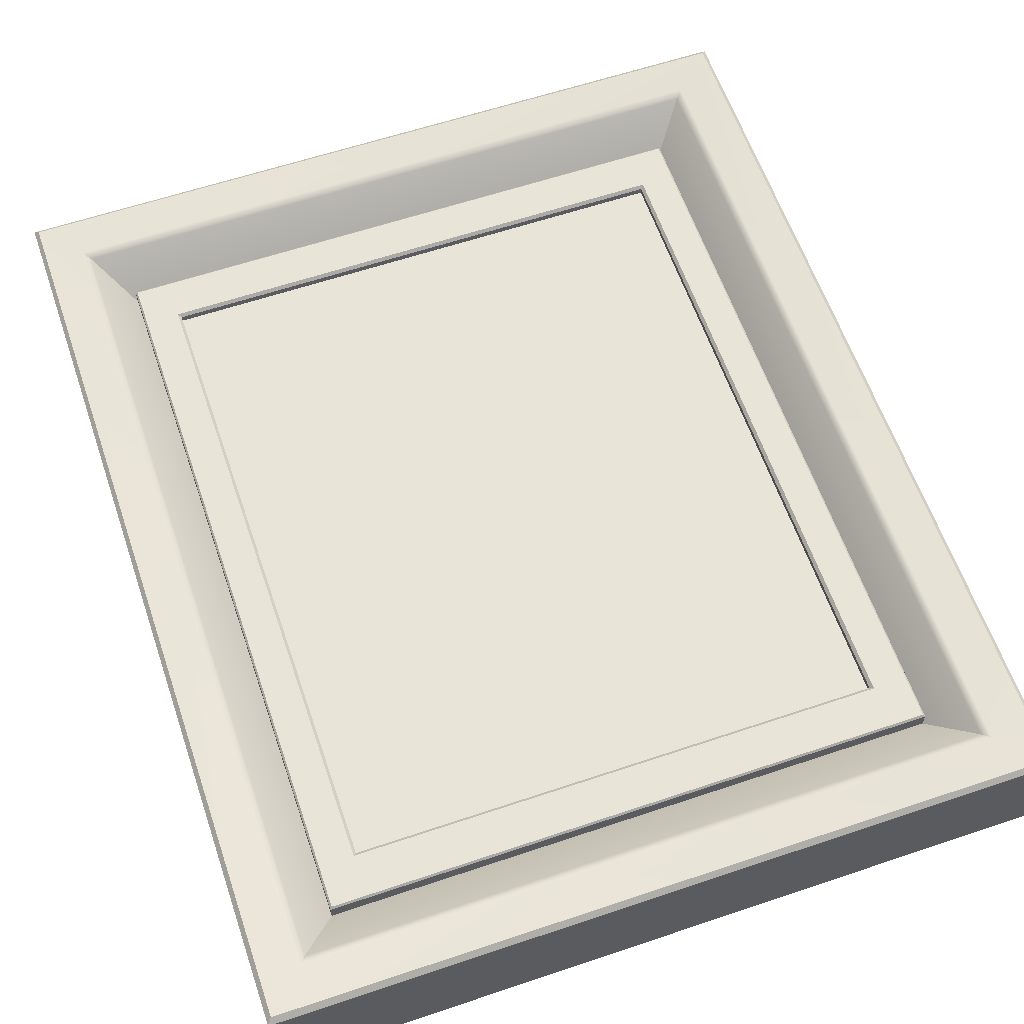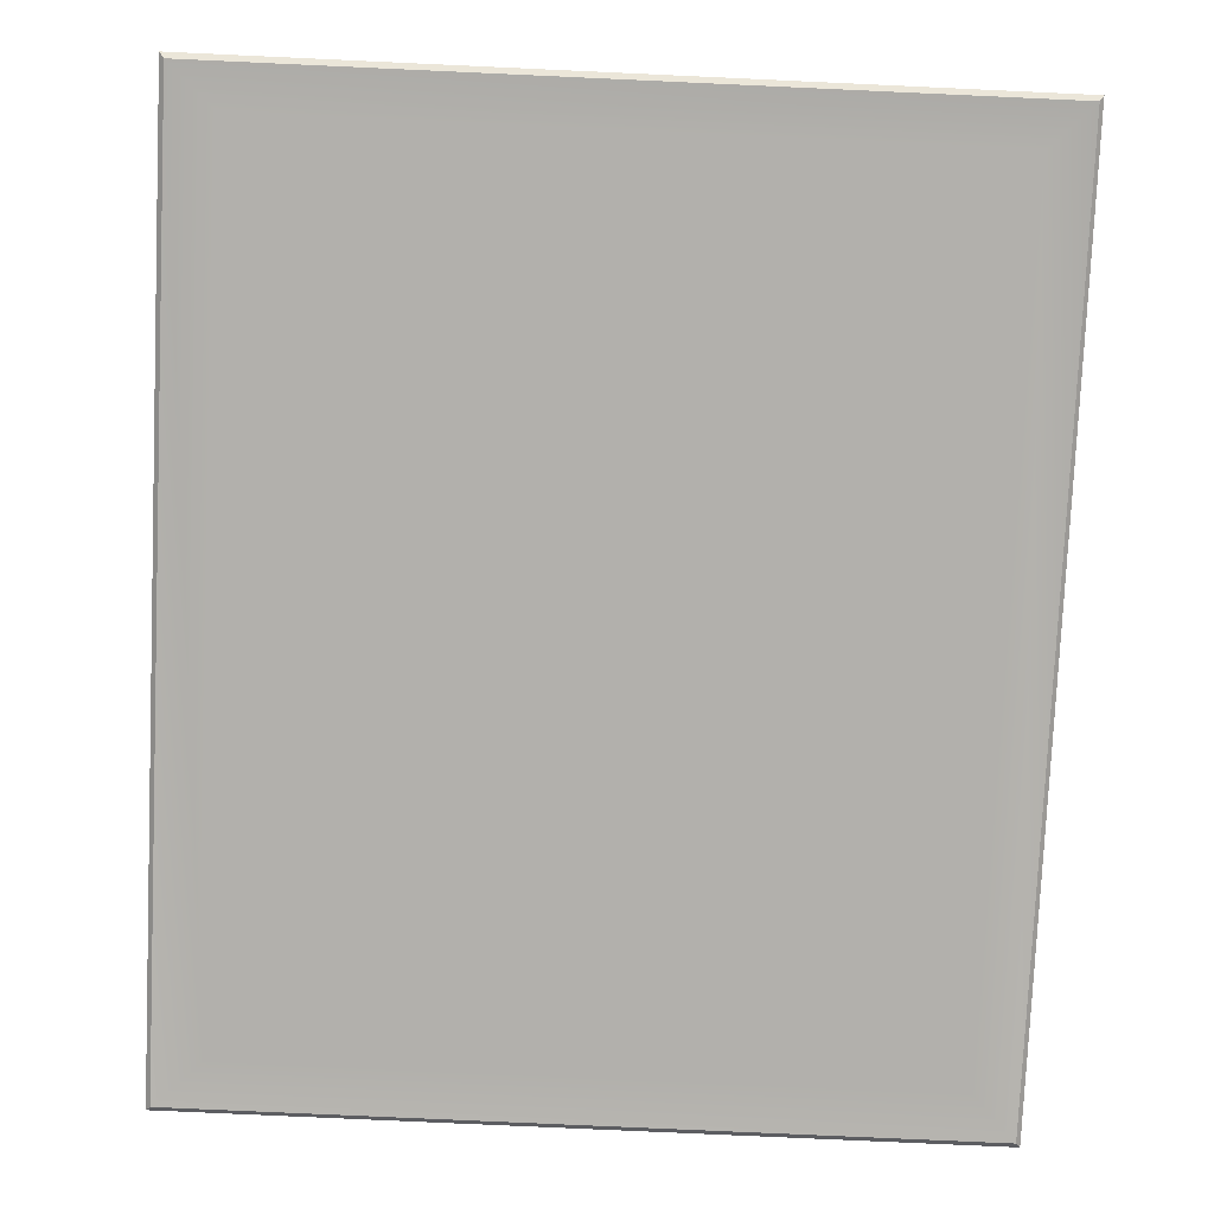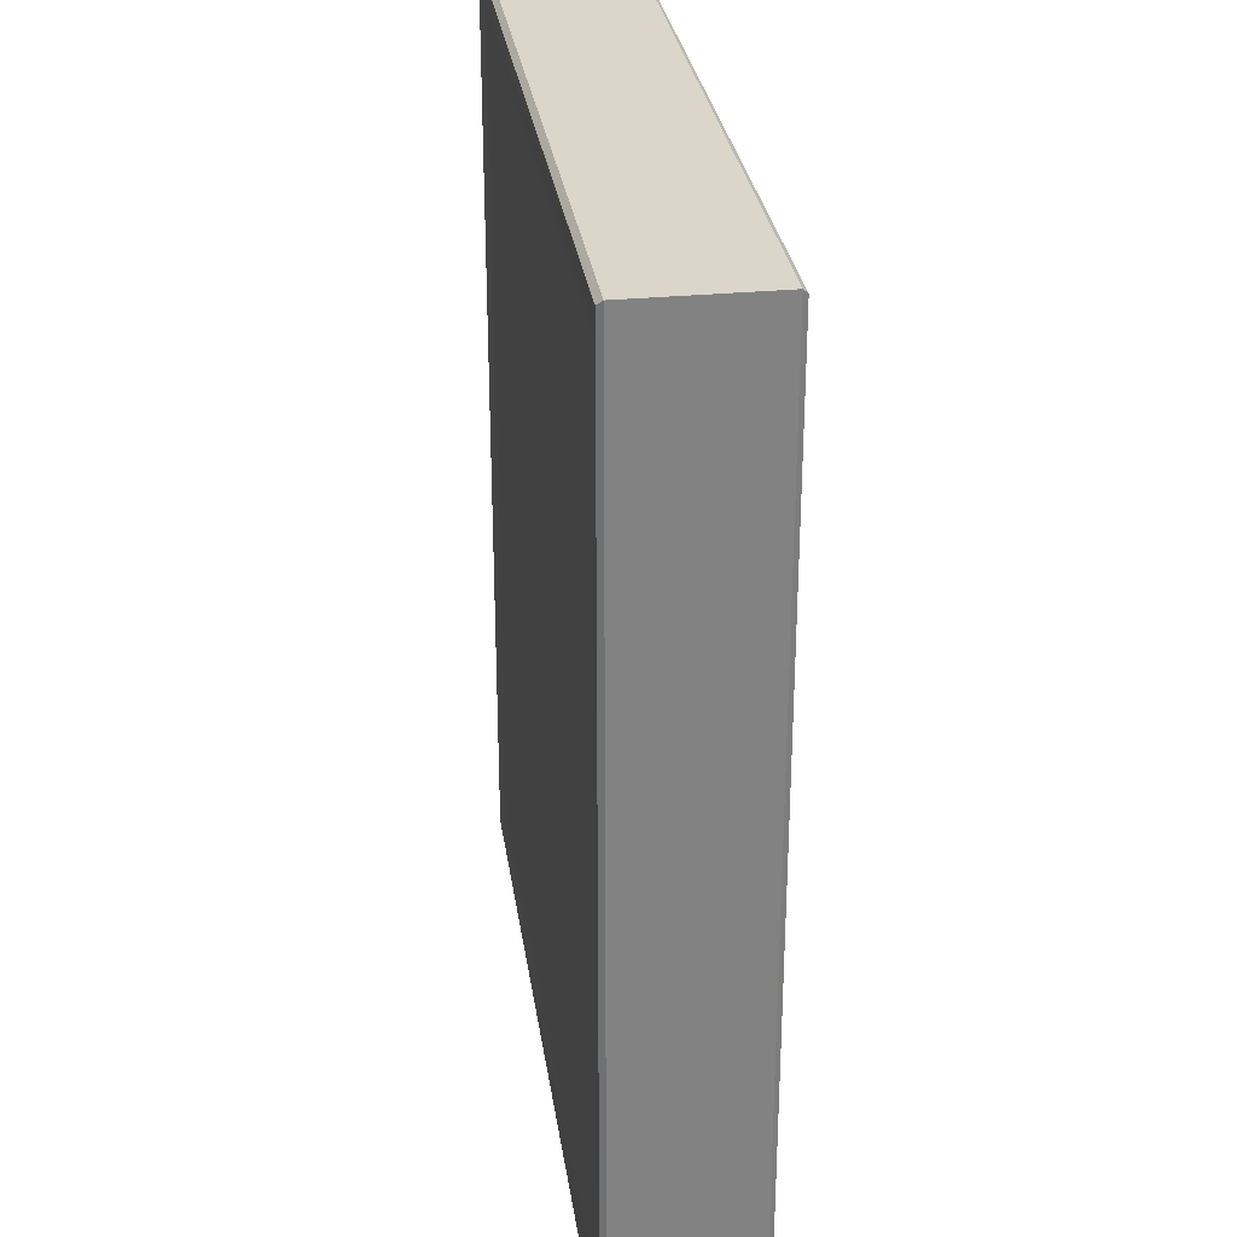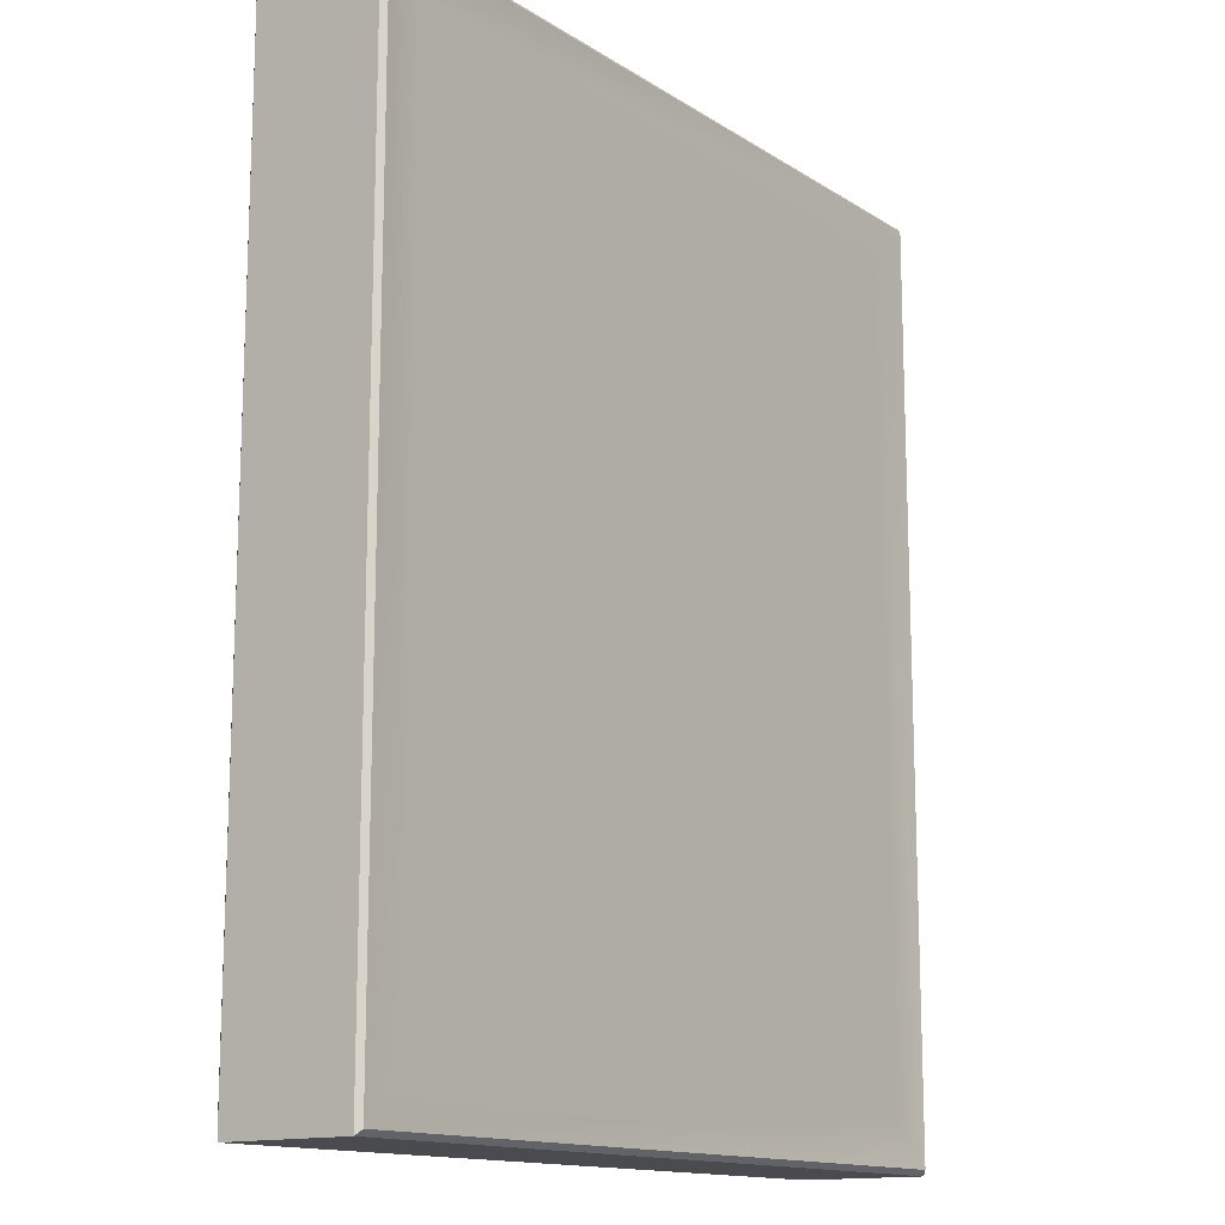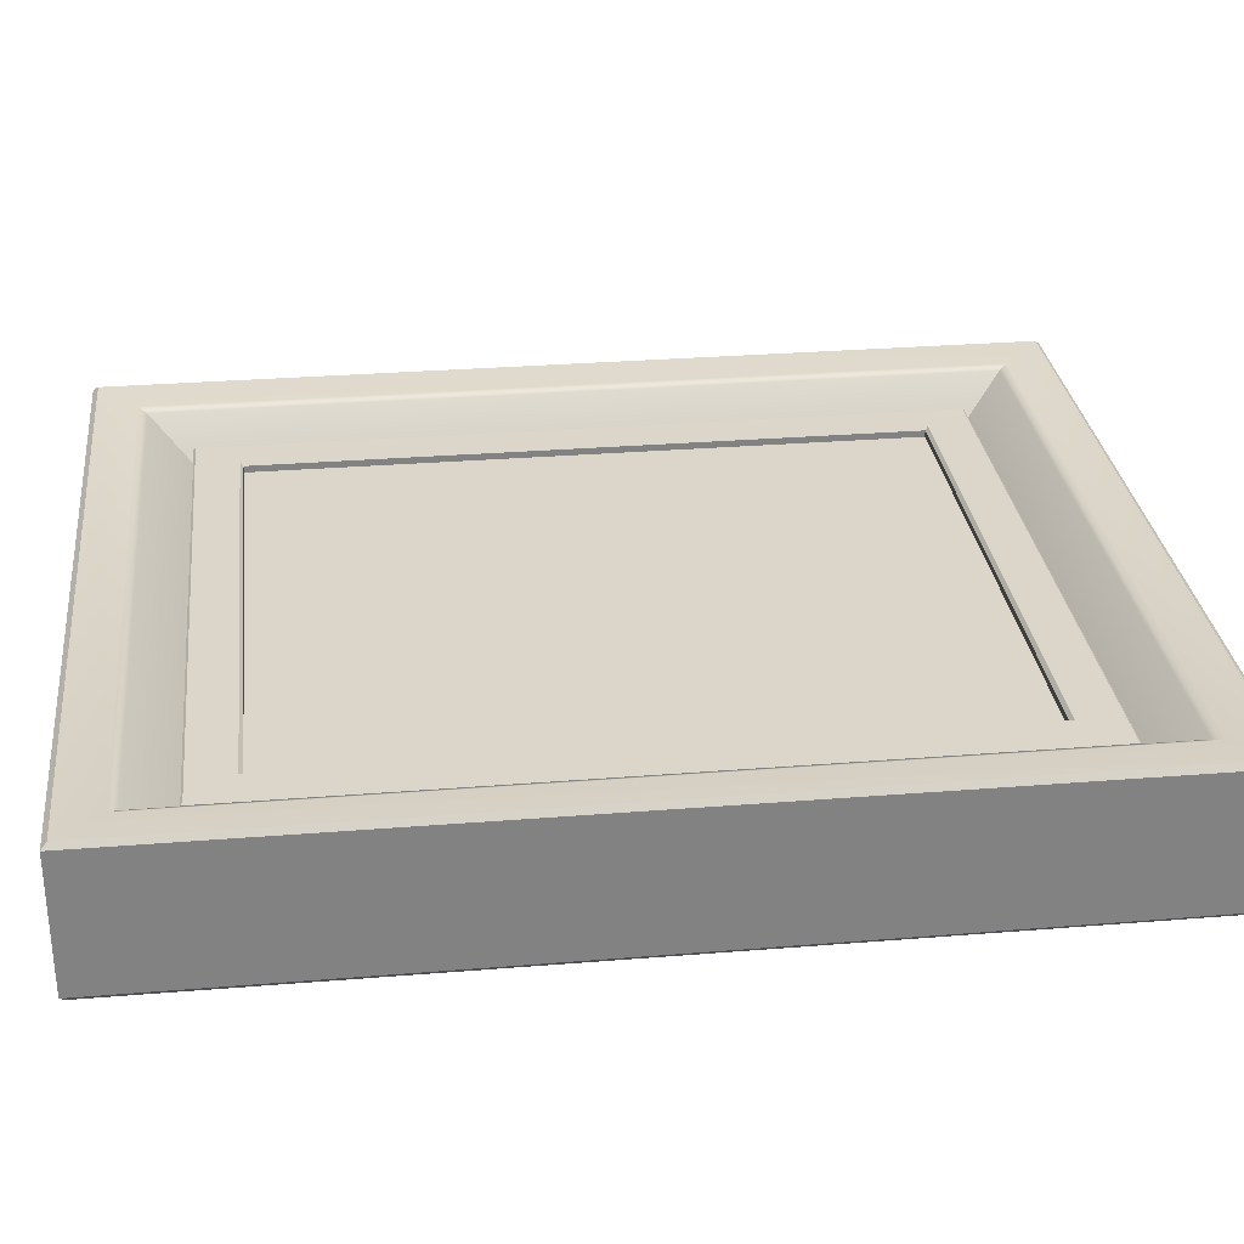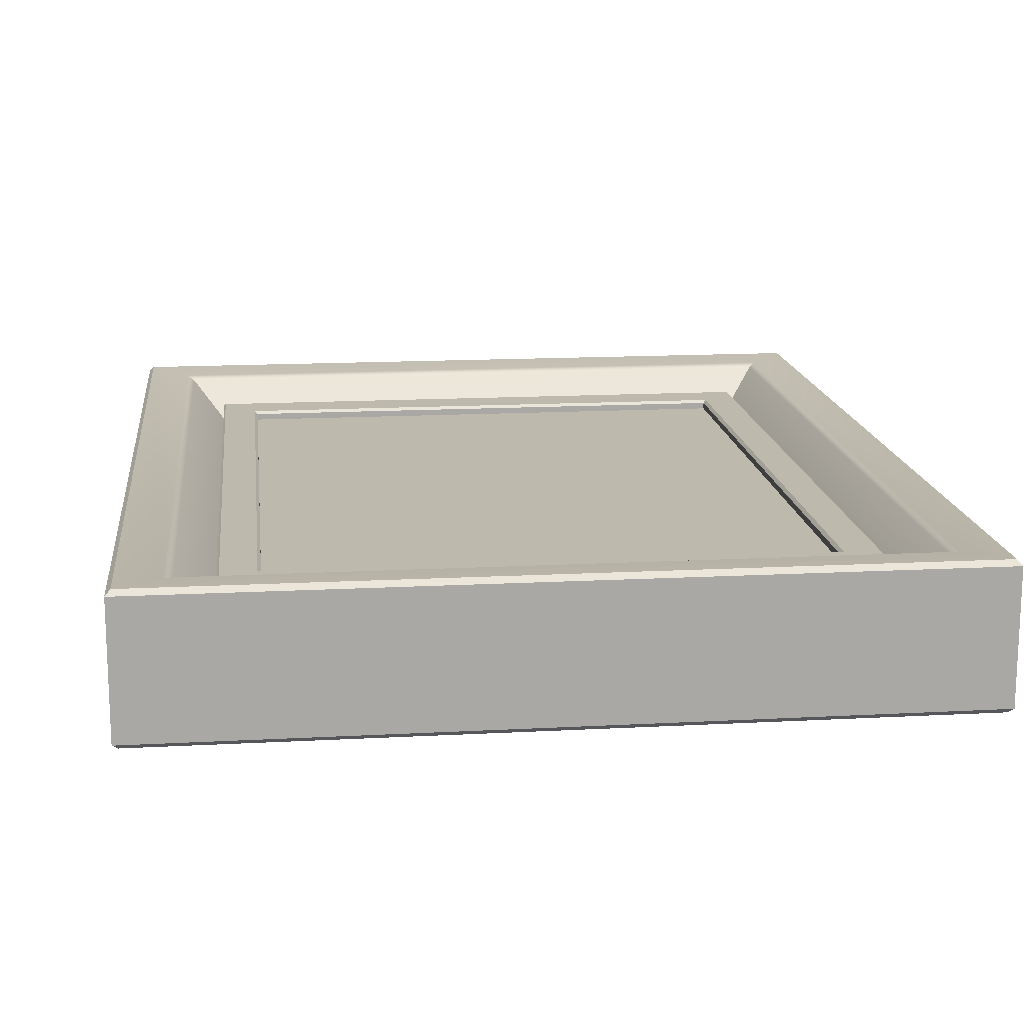
<metadata>
{"format":"obj","ext":"obj","renderer":"f3d","projection":"perspective","resolution":1024,"background":"white","views":[{"elev":61.3,"azim":-18.9,"up":"+Z"},{"elev":-78.8,"azim":177.4,"up":"+Z"},{"elev":29.8,"azim":-98.1,"up":"+Y"},{"elev":-14.1,"azim":126.4,"up":"+Y"},{"elev":29.7,"azim":-96.8,"up":"+Z"},{"elev":15.3,"azim":173.5,"up":"+Z"}]}
</metadata>
<code>
g default
v -8.091 4.328 0.9387
v 8.08 4.328 0.9387
v 8.08 23.99 0.9387
v -8.091 23.99 0.9387
v -8.091 4.328 1.001
v 8.08 4.328 1.001
v 8.08 23.99 1.001
v -8.091 23.99 1.001
g Glass1 Frame1 pictureframe
f 5 6 7 8
f 1 4 3 2
f 1 2 6 5
f 2 3 7 6
f 3 4 8 7
f 4 1 5 8
g default
v 10.45 1.511 -2.03
v 10.45 26.81 -2.03
v -10.46 26.81 -2.03
v -10.46 1.511 -2.03
v -9.284 2.913 0.7172
v 9.272 2.913 0.7172
v 9.272 25.4 0.7172
v -9.284 25.4 0.7172
v -8.091 4.328 0.3827
v 8.08 4.328 0.3827
v 8.08 23.99 0.3827
v -8.091 23.99 0.3827
v 12.01 0.008362 2.003
v 11.87 0.1647 2.152
v 12.01 28.3 2.003
v 11.86 28.14 2.151
v -11.89 28.3 2
v -11.76 28.15 2.152
v -11.89 0.008362 2
v -11.75 0.1791 2.151
v 10.36 1.62 1.934
v 10.6 1.367 2.048
v -10.37 1.624 1.93
v -10.6 1.364 2.047
v 10.36 26.69 1.932
v 10.6 26.95 2.047
v -10.37 26.69 1.932
v -10.6 26.95 2.049
v -8.183 4.236 1.295
v -8.091 4.328 1.203
v 8.171 4.236 1.295
v 8.08 4.328 1.203
v 8.171 24.08 1.295
v 8.08 23.99 1.203
v -8.183 24.08 1.295
v -8.091 23.99 1.203
v 11.87 0.1647 -2.145
v 12.01 0.008362 -1.996
v 11.86 28.14 -2.144
v 12.01 28.3 -1.996
v -11.76 28.15 -2.145
v -11.89 28.3 -1.993
v -11.75 0.1791 -2.144
v -11.89 0.008362 -1.993
v -9.284 2.913 1.237
v -9.226 2.971 1.295
v 9.272 2.913 1.237
v 9.215 2.971 1.295
v 9.272 25.4 1.237
v 9.215 25.35 1.295
v -9.284 25.4 1.237
v -9.226 25.35 1.295
g Frame1 pictureframe Frame1
f 9 12 11 10
f 17 18 19 20
f 21 22 28 27
f 22 21 23 24
f 24 23 25 26
f 26 25 27 28
f 29 30 34 33
f 30 29 31 32
f 32 31 35 36
f 33 34 36 35
f 31 29 14 13
f 29 33 15 14
f 33 35 16 15
f 35 31 13 16
f 34 30 22 24
f 36 34 24 26
f 32 36 26 28
f 30 32 28 22
f 37 38 44 43
f 38 37 39 40
f 40 39 41 42
f 42 41 43 44
f 38 40 18 17
f 40 42 19 18
f 42 44 20 19
f 44 38 17 20
f 45 46 52 51
f 46 45 47 48
f 48 47 49 50
f 50 49 51 52
f 9 10 47 45
f 10 11 49 47
f 11 12 51 49
f 12 9 45 51
f 48 23 21 46
f 50 25 23 48
f 52 27 25 50
f 46 21 27 52
f 53 54 60 59
f 54 53 55 56
f 56 55 57 58
f 58 57 59 60
f 13 14 55 53
f 14 15 57 55
f 15 16 59 57
f 16 13 53 59
f 54 56 39 37
f 56 58 41 39
f 58 60 43 41
f 60 54 37 43

</code>
